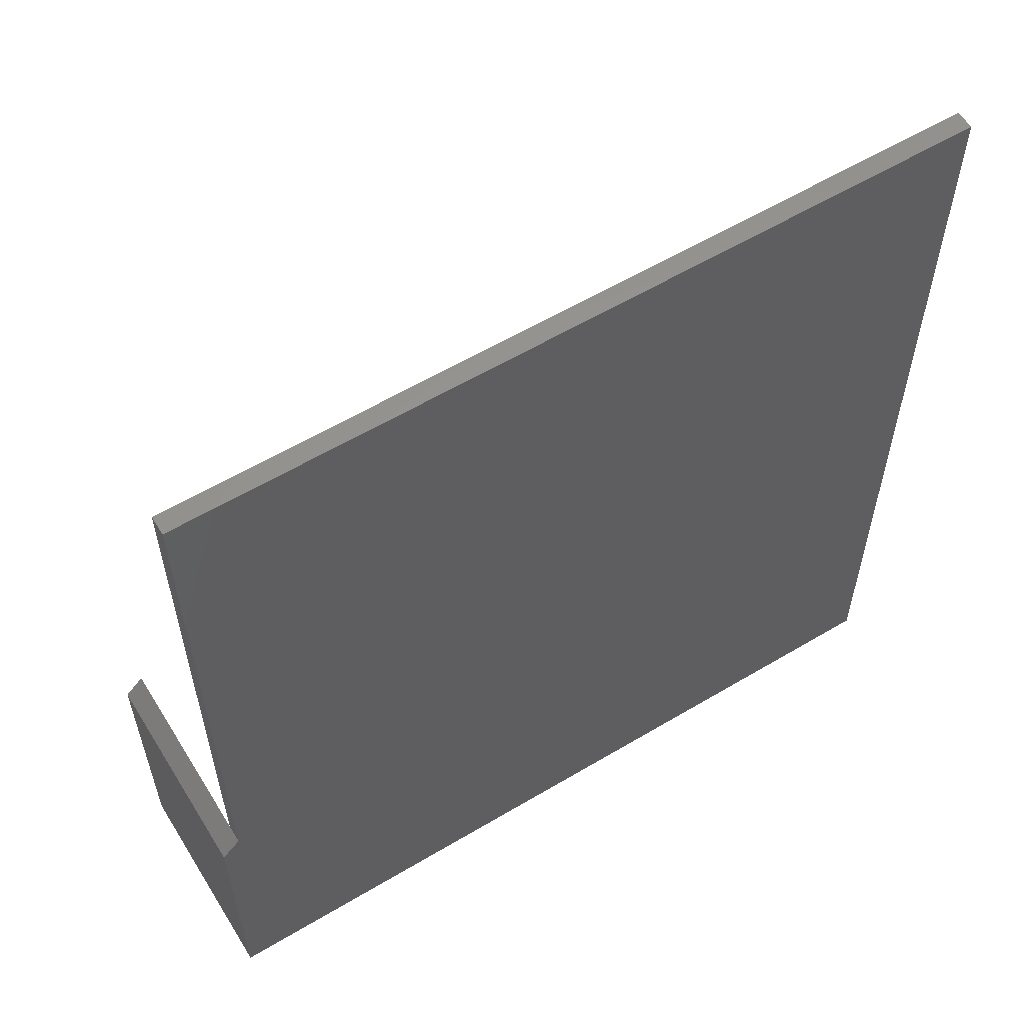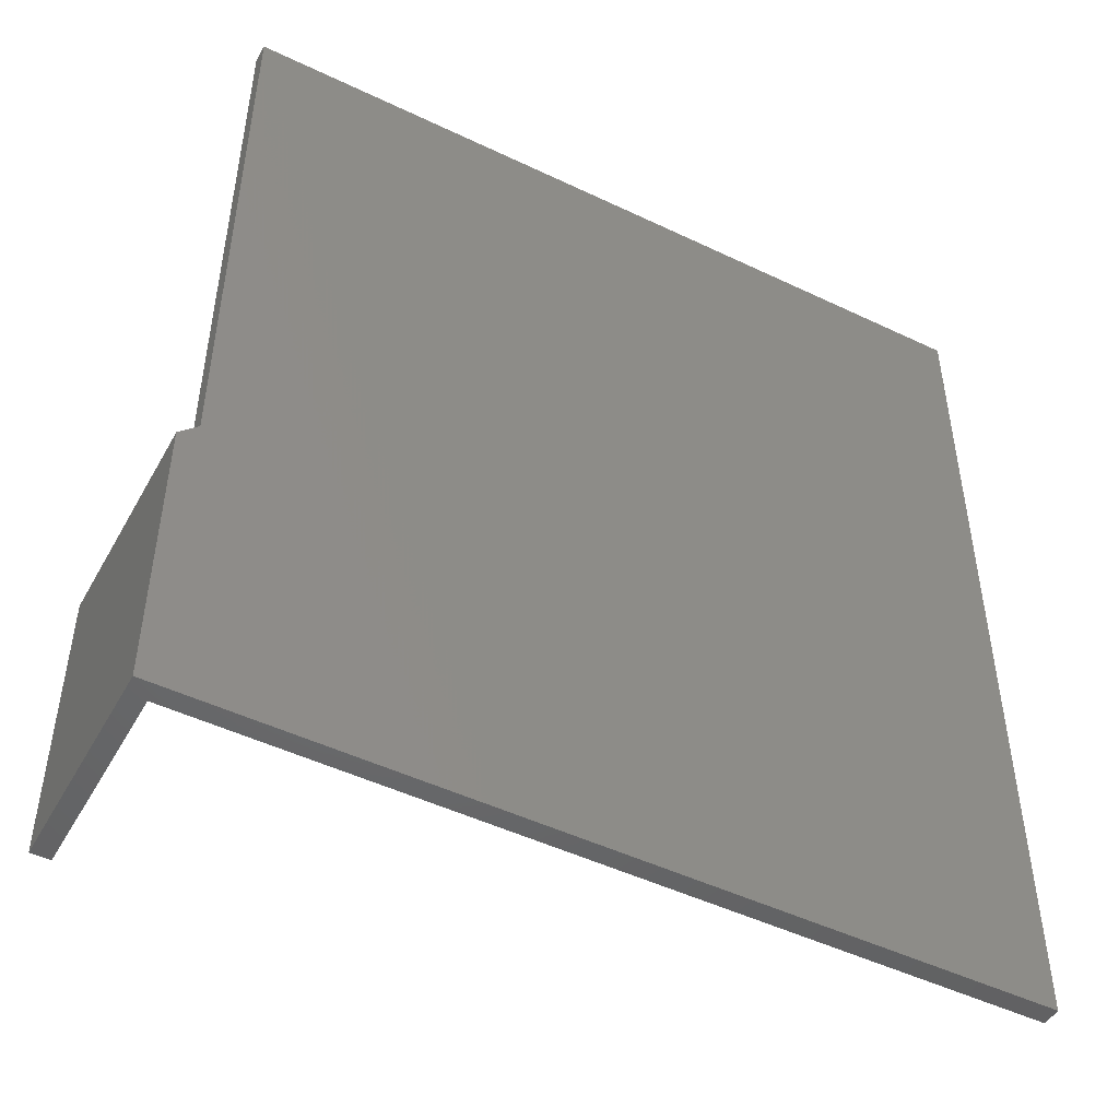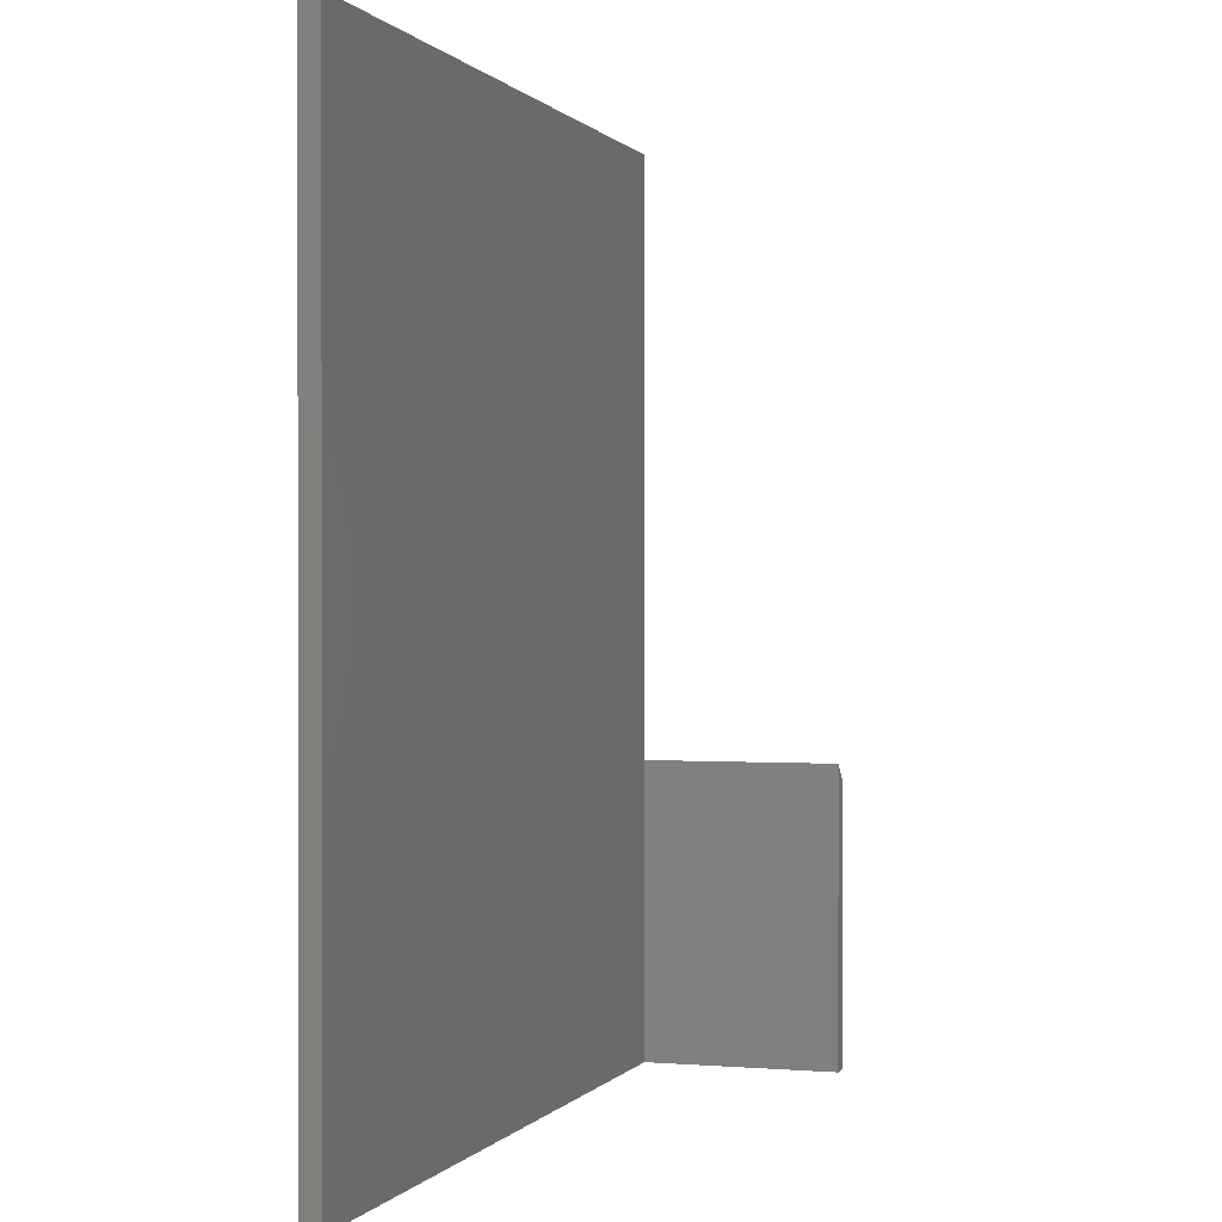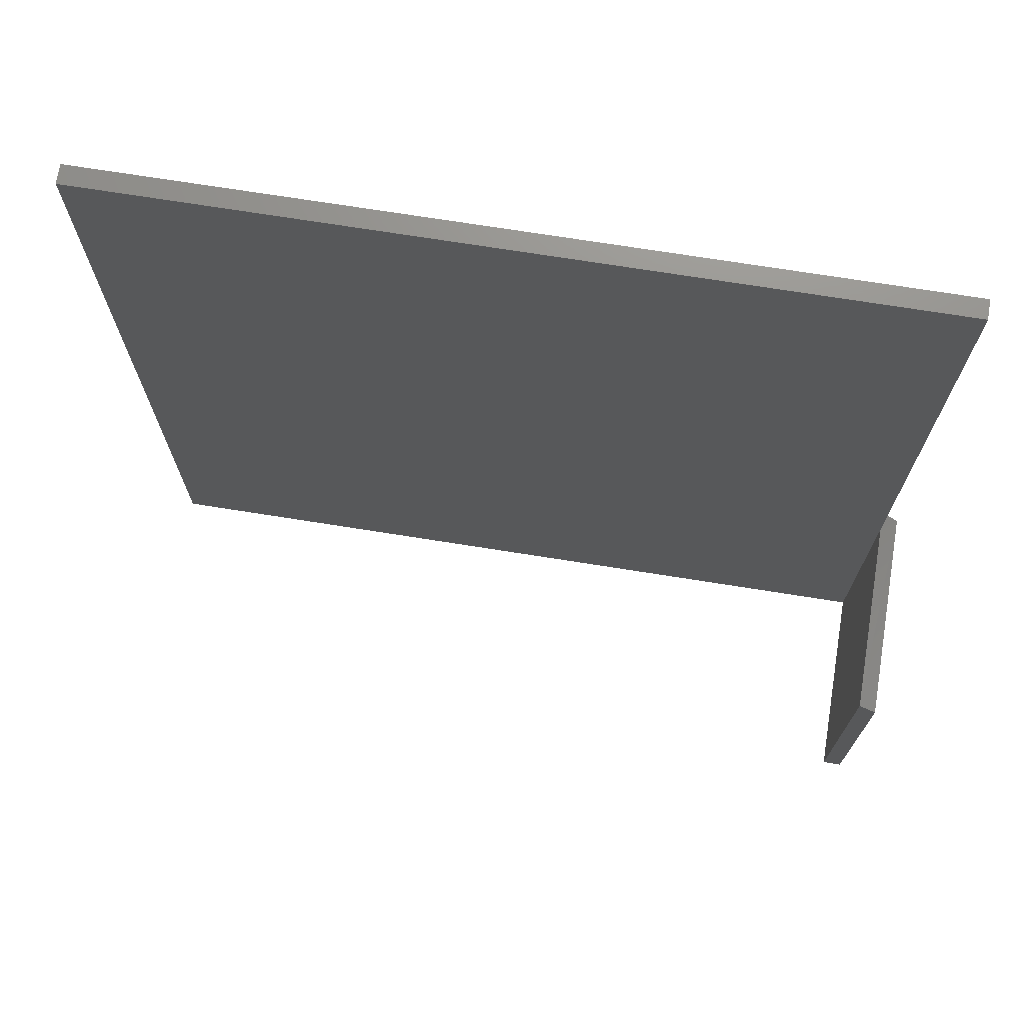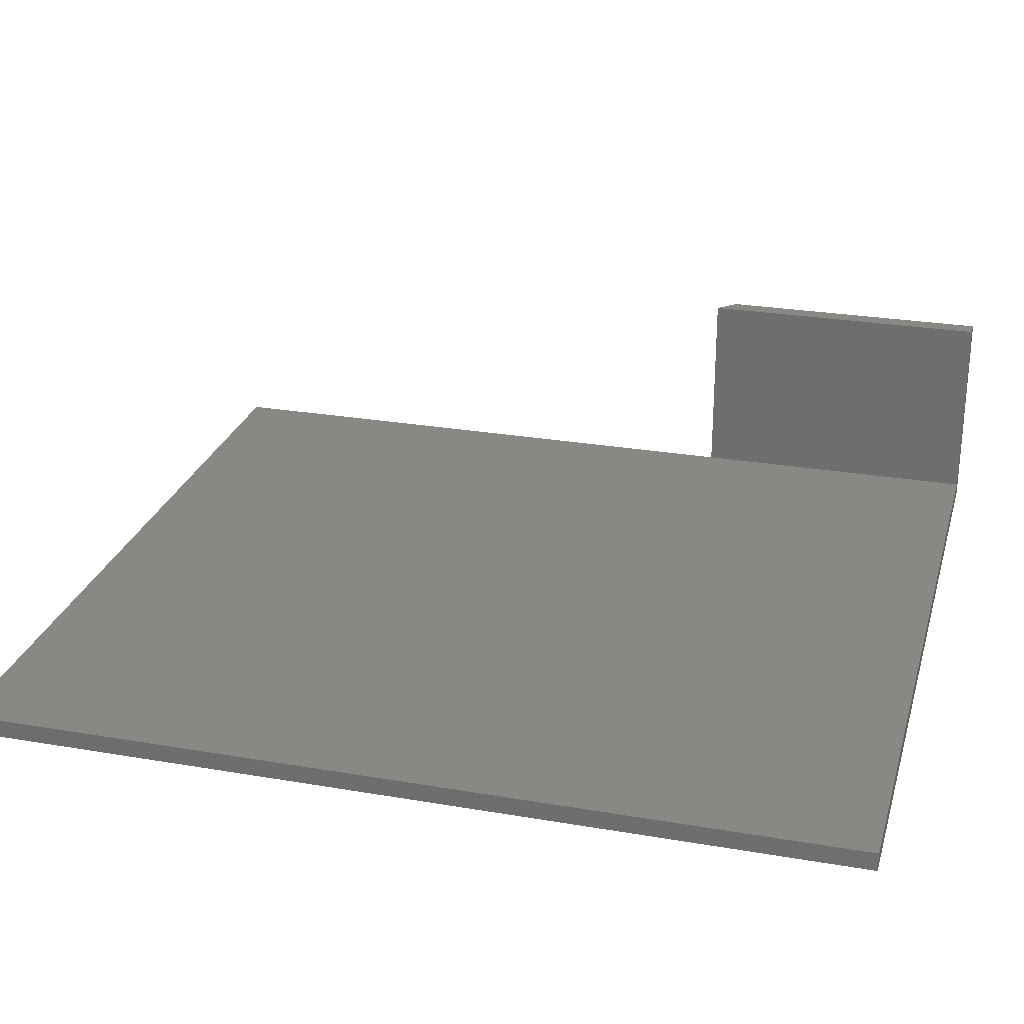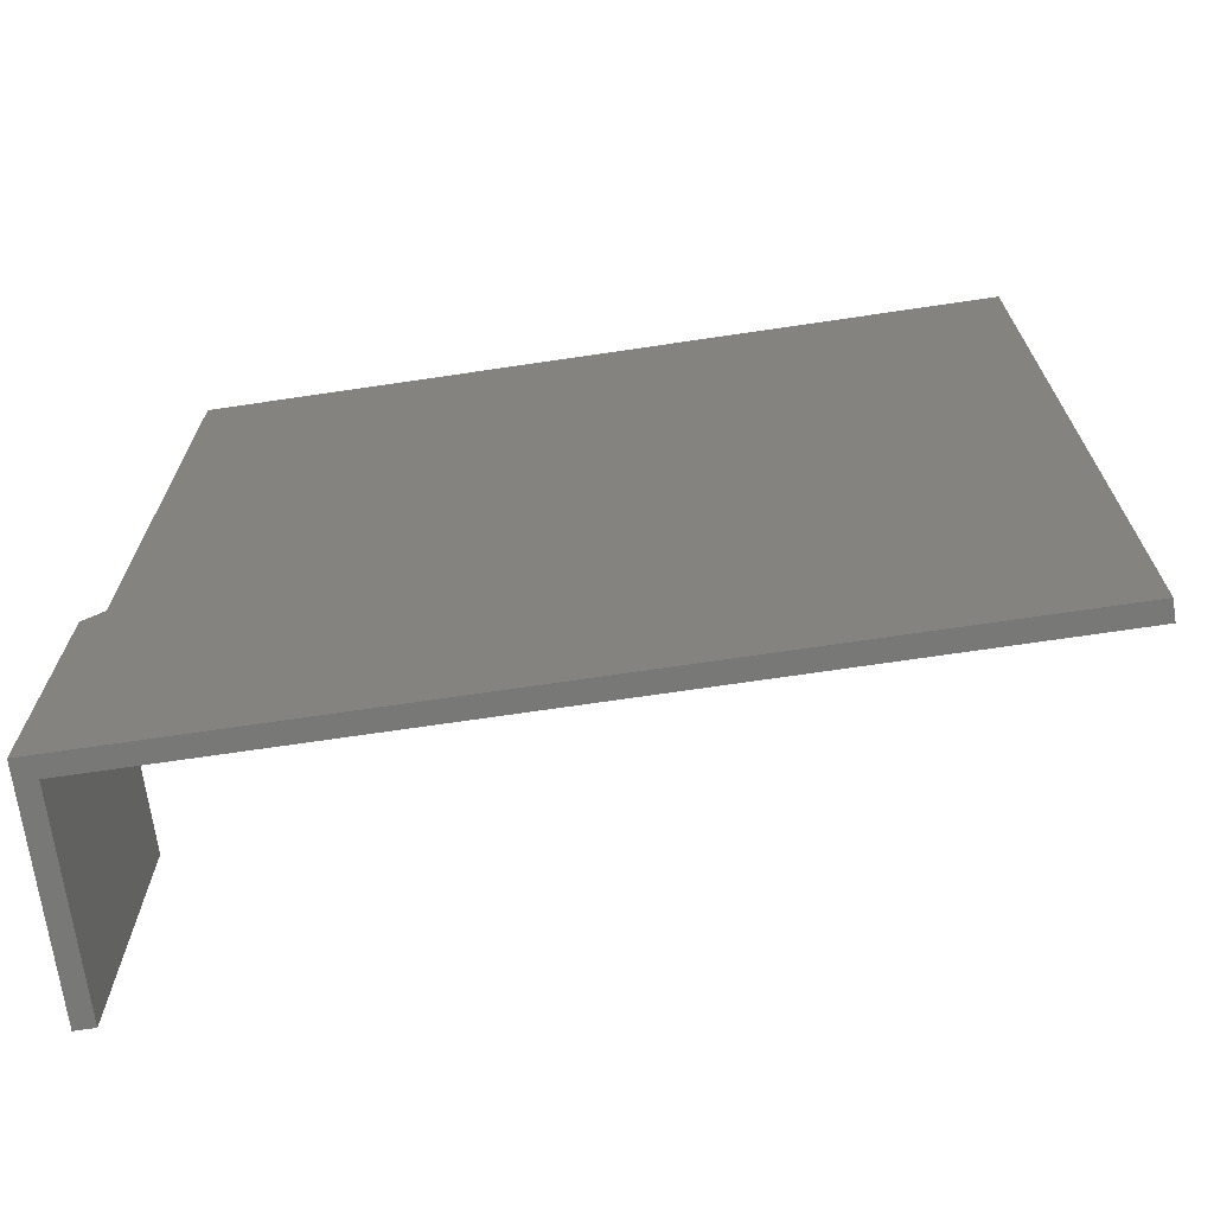
<metadata>
{"format":"stl","ext":"stl","renderer":"f3d","projection":"perspective","resolution":1024,"background":"white","views":[{"elev":58.6,"azim":-31.6,"up":"+Z"},{"elev":-48.4,"azim":-28.1,"up":"+Z"},{"elev":0.3,"azim":107.7,"up":"+Z"},{"elev":72.6,"azim":-171.0,"up":"+Z"},{"elev":26.1,"azim":105.2,"up":"+Y"},{"elev":-70.5,"azim":8.4,"up":"+Z"}]}
</metadata>
<code>
# stl→obj: 17 verts, 30 faces
v -0.01562 0.1797 0
v -0.01562 0.1797 0.2344
v 0.0001645 0.1797 -9.668e-19
v 0.0001645 0.1797 0.25
v -0.01562 0 0.2344
v -0.01562 0 0
v 0.6632 0 0.75
v 1.014e-16 0 0.75
v 1.547e-17 0 0.2526
v 1.531e-17 9.587e-19 0.25
v 0.6632 0 -4.156e-17
v 0.0001645 0.01562 -1.007e-20
v 1.531e-17 0.01562 0.25
v 0.6632 0.01562 0.75
v 0.6632 0.01562 -4.061e-17
v 1.547e-17 0.01562 0.2526
v 1.014e-16 0.01562 0.75
f 1 2 3
f 3 2 4
f 2 1 5
f 5 1 6
f 7 8 9
f 7 9 10
f 7 10 5
f 7 5 6
f 7 6 11
f 3 4 12
f 12 4 13
f 14 15 12
f 14 12 13
f 14 13 16
f 14 16 17
f 16 13 9
f 9 13 10
f 10 13 5
f 5 13 4
f 5 4 2
f 15 14 11
f 11 14 7
f 11 6 15
f 15 6 12
f 6 1 12
f 12 1 3
f 17 16 8
f 8 16 9
f 14 17 7
f 7 17 8

</code>
